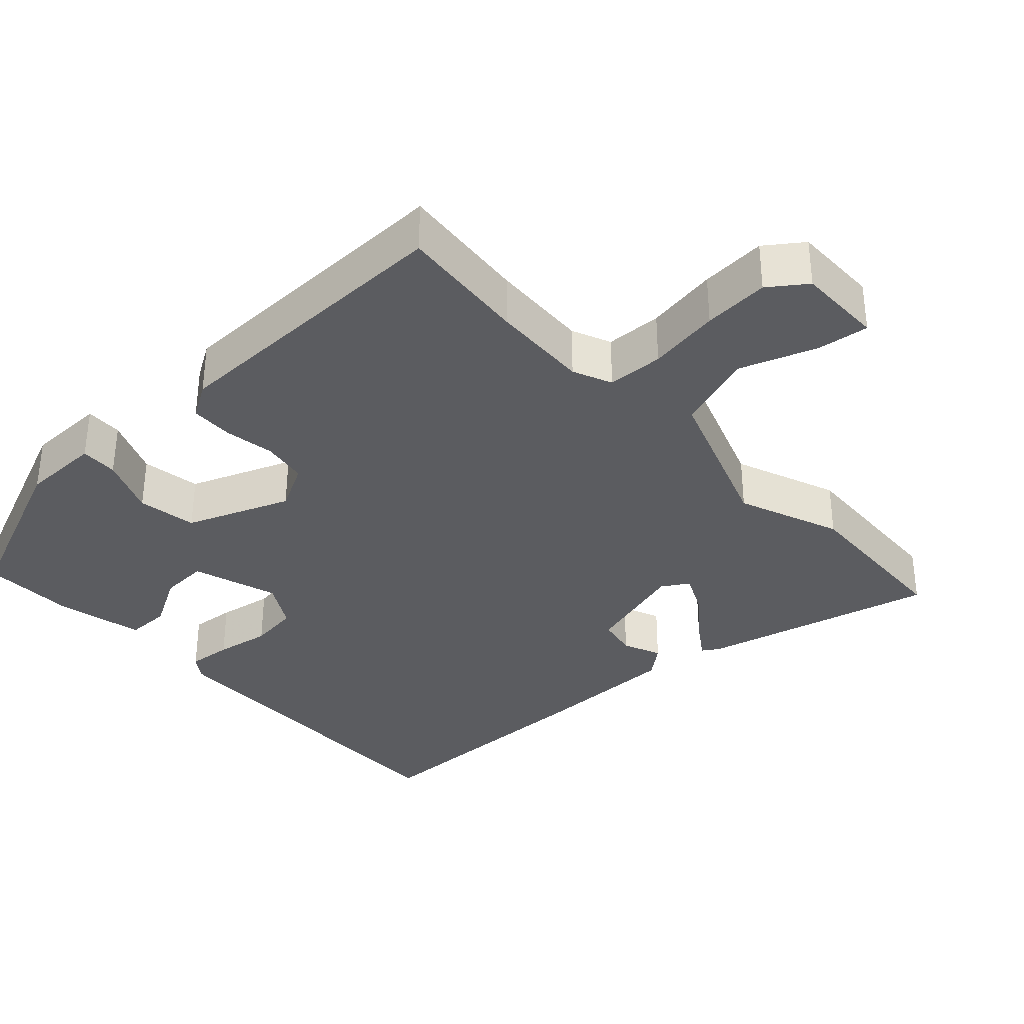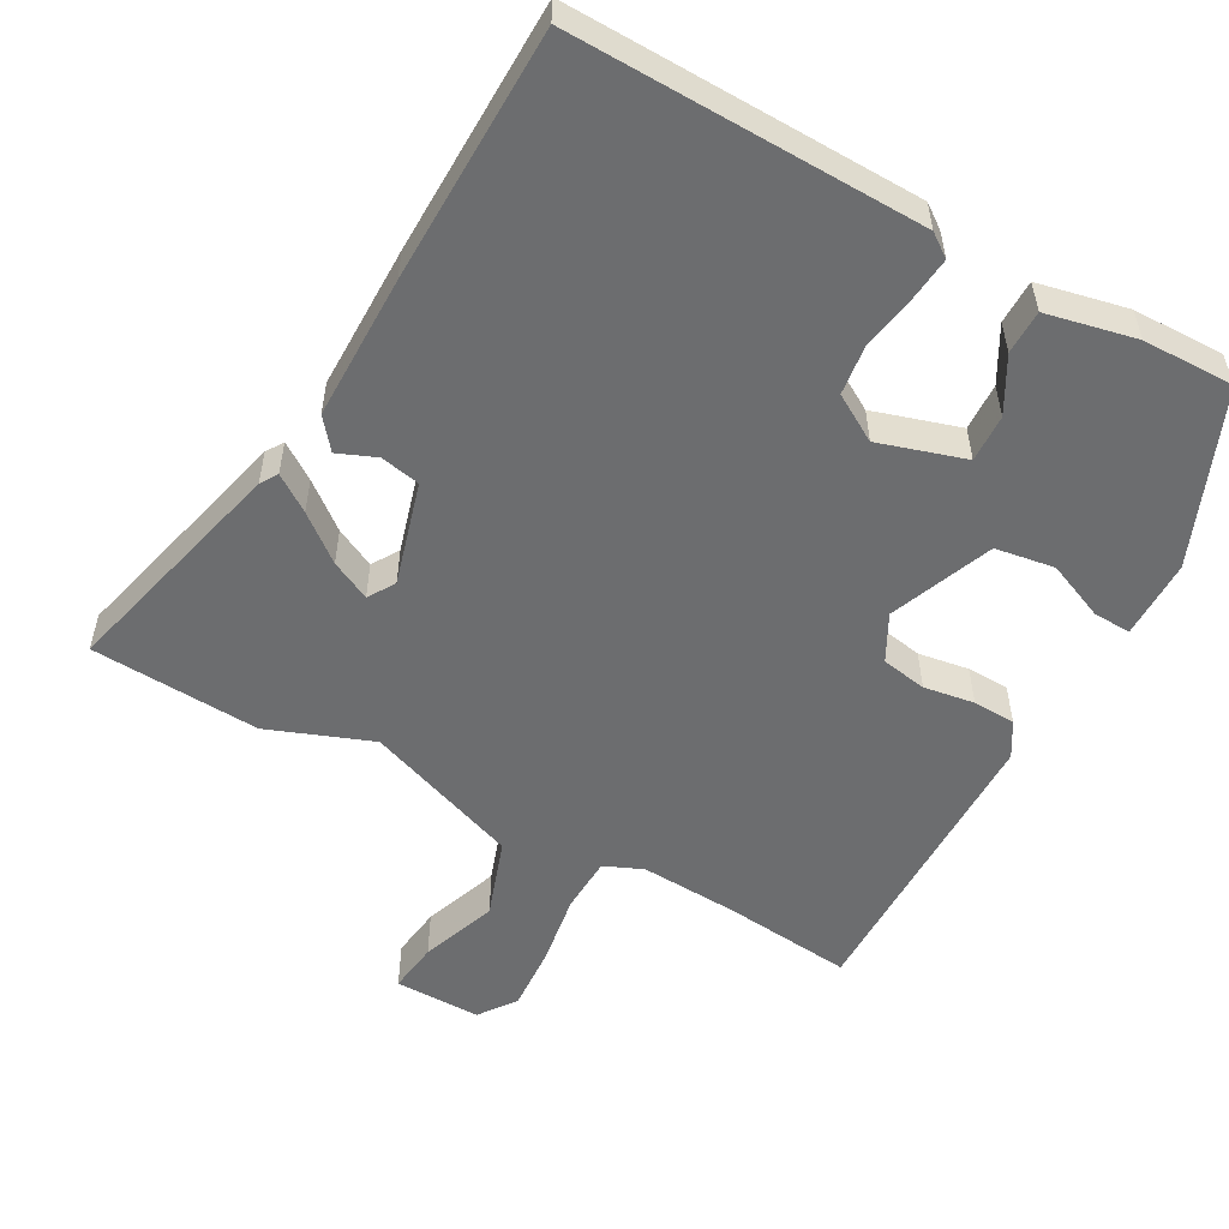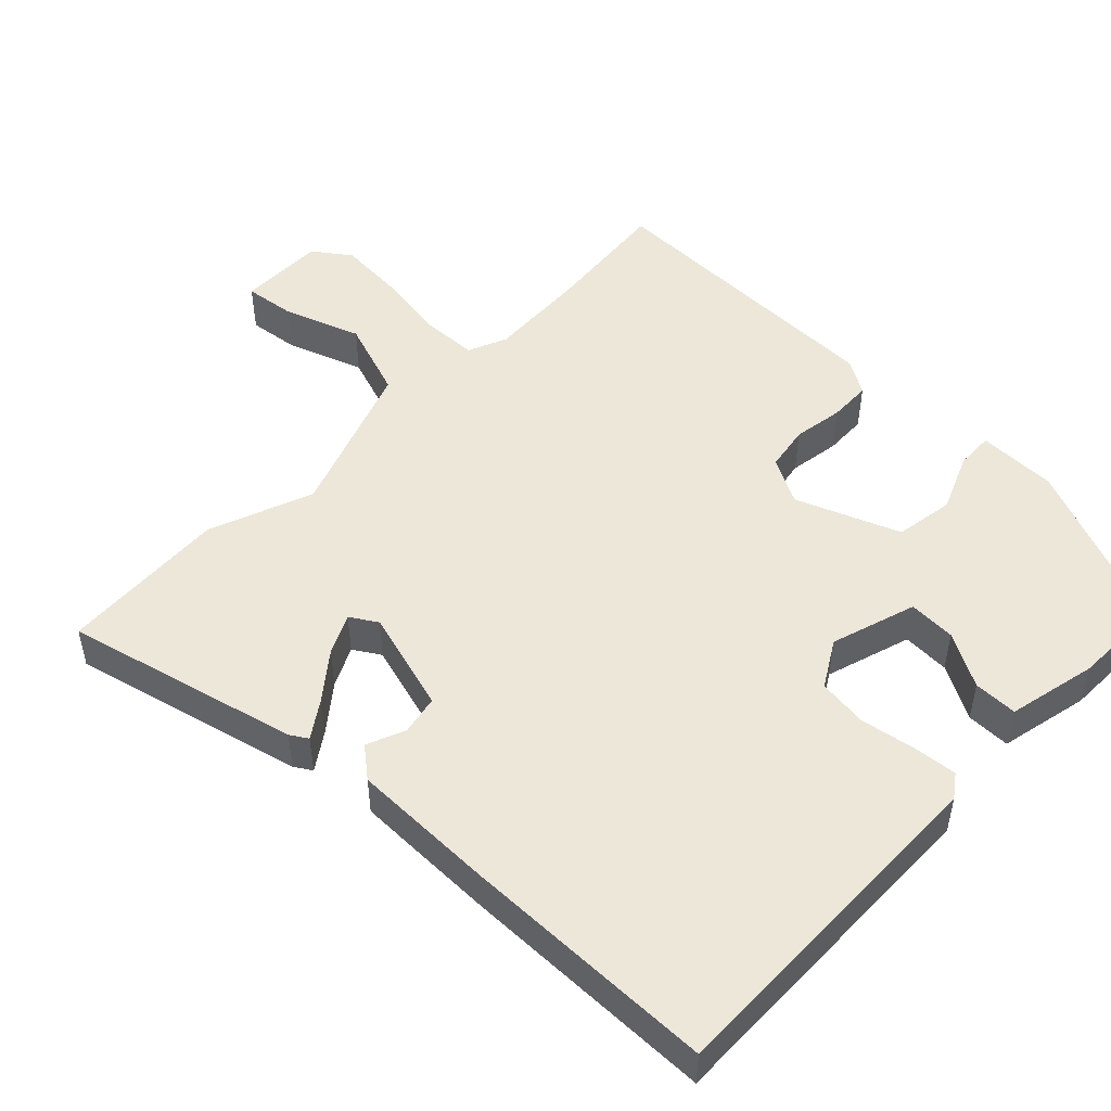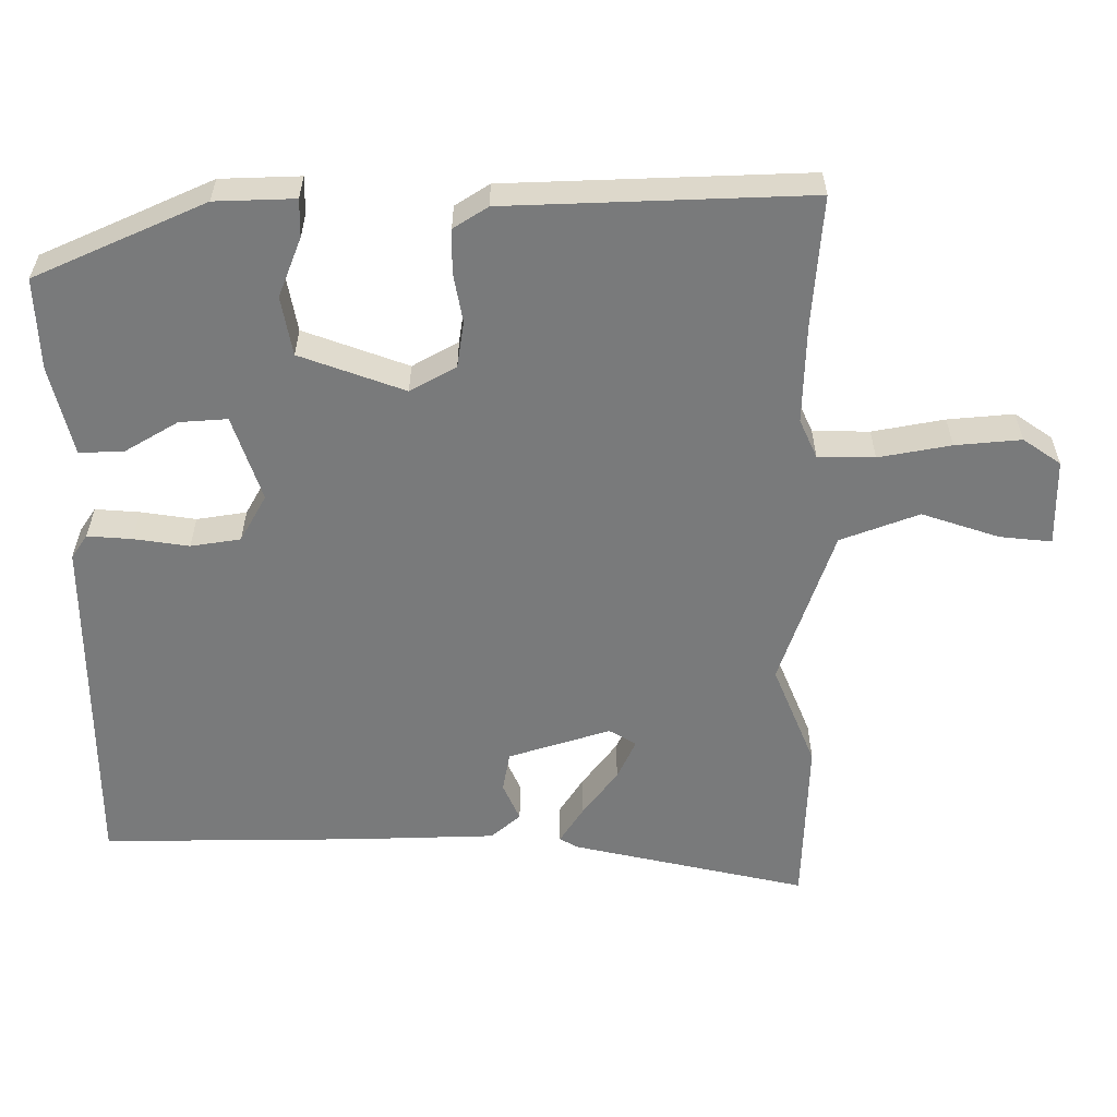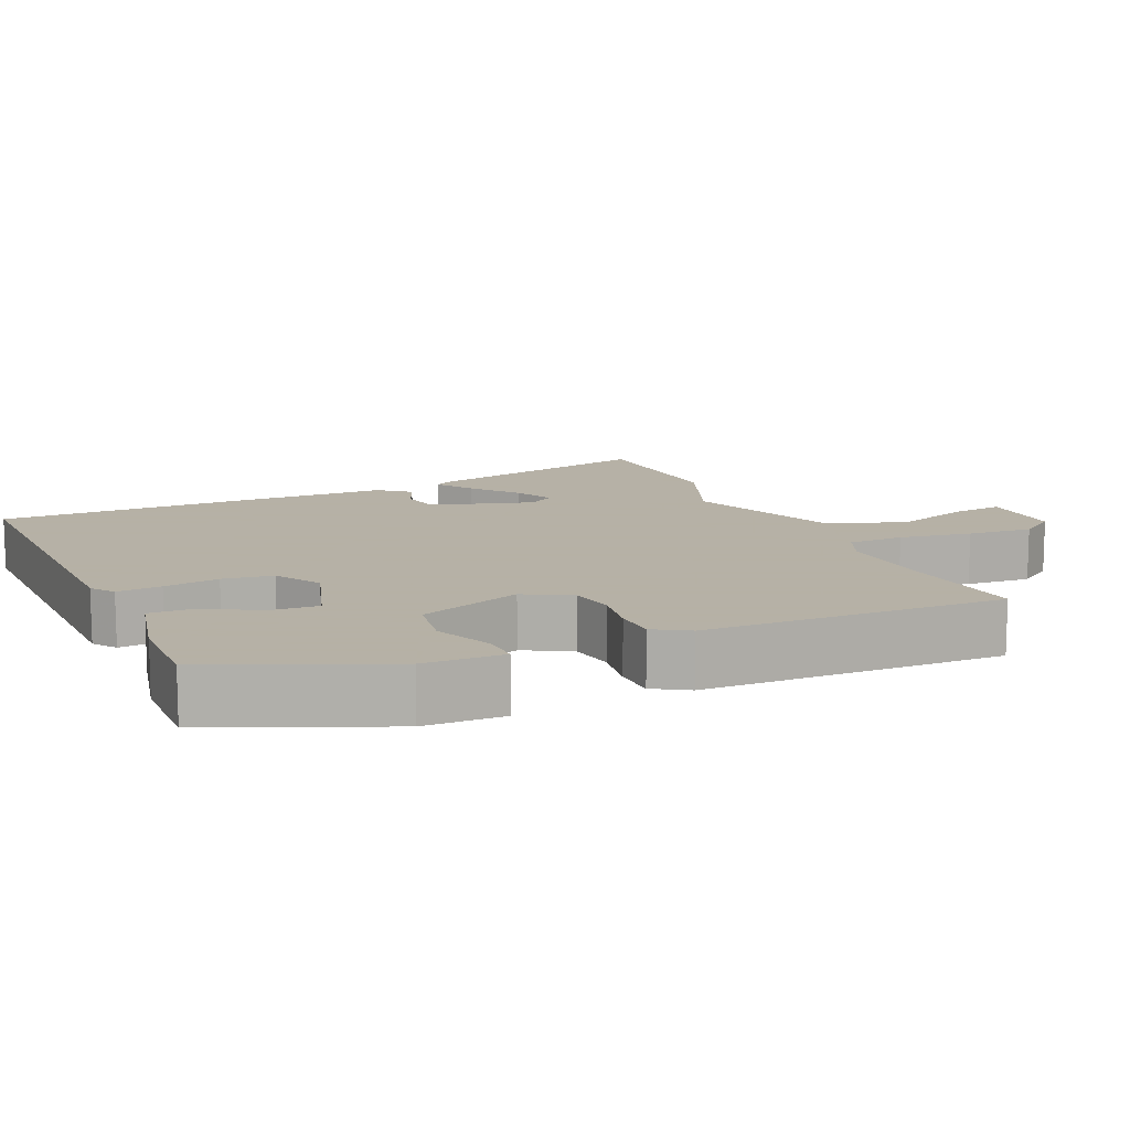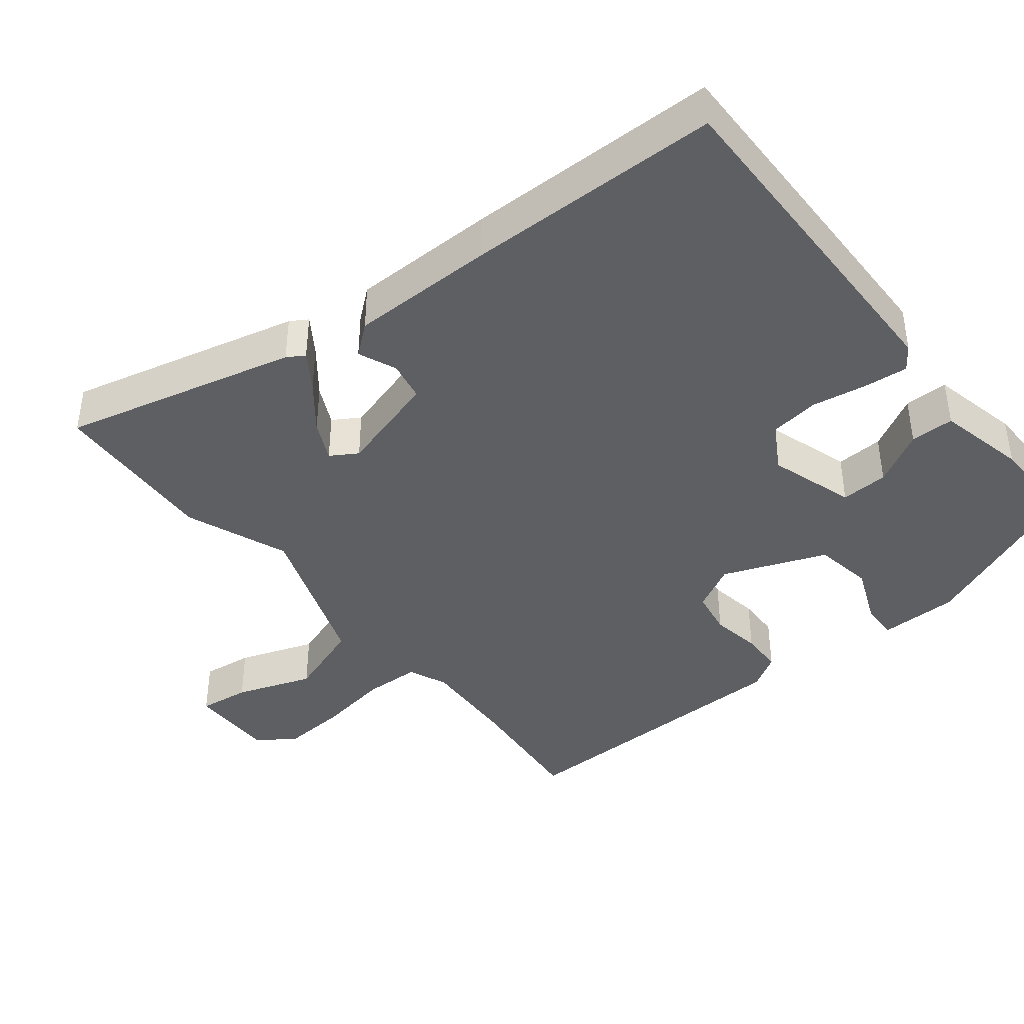
<metadata>
{"format":"obj","ext":"obj","renderer":"f3d","projection":"perspective","resolution":1024,"background":"white","views":[{"elev":-34.5,"azim":-47.1,"up":"+Y"},{"elev":-53.9,"azim":150.9,"up":"+Y"},{"elev":49.8,"azim":134.2,"up":"+Y"},{"elev":-58.0,"azim":-88.6,"up":"+Y"},{"elev":12.1,"azim":-113.6,"up":"+Y"},{"elev":-41.1,"azim":128.7,"up":"+Y"}]}
</metadata>
<code>
v -0.506 0.07 0.501
v -0.326 0.07 0.483
v -0.19 0.07 0.476
v -0.136 0.07 0.499
v -0.133 0.07 0.577
v -0.149 0.07 0.677
v -0.155 0.07 0.768
v -0.118 0.07 0.819
v 0.002 0.07 0.818
v -0.007 0.07 0.747
v -0.045 0.07 0.641
v -0.007 0.07 0.532
v 0.209 0.07 0.453
v 0.352 0.07 0.508
v 0.586 0.07 0.495
v 0.506 0.07 0.172
v 0.491 0.07 0.148
v 0.441 0.07 0.182
v 0.378 0.07 0.232
v 0.323 0.07 0.259
v 0.3 0.07 0.222
v 0.341 0.07 0.08
v 0.396 0.07 0.069
v 0.449 0.07 0.091
v 0.483 0.07 0.049
v 0.484 0.07 -0.152
v 0.479 0.07 -0.505
v -0.006 0.07 -0.495
v -0.038 0.07 -0.472
v -0.032 0.07 -0.411
v -0.019 0.07 -0.335
v -0.028 0.07 -0.266
v -0.092 0.07 -0.228
v -0.211 0.07 -0.265
v -0.208 0.07 -0.331
v -0.166 0.07 -0.406
v -0.166 0.07 -0.467
v -0.29 0.07 -0.494
v -0.417 0.07 -0.496
v -0.516 0.07 -0.259
v -0.517 0.07 -0.149
v -0.465 0.07 -0.151
v -0.384 0.07 -0.185
v -0.302 0.07 -0.172
v -0.246 0.07 -0.029
v -0.28 0.07 0.035
v -0.343 0.07 0.046
v -0.413 0.07 0.035
v -0.472 0.07 0.037
v -0.501 0.07 0.085
v -0.506 0 0.501
v -0.326 0 0.483
v -0.19 0 0.476
v -0.136 0 0.499
v -0.133 0 0.577
v -0.149 0 0.677
v -0.155 0 0.768
v -0.118 0 0.819
v 0.002 0 0.818
v -0.007 0 0.747
v -0.045 0 0.641
v -0.007 0 0.532
v 0.209 0 0.453
v 0.352 0 0.508
v 0.586 0 0.495
v 0.506 0 0.172
v 0.491 0 0.148
v 0.441 0 0.182
v 0.378 0 0.232
v 0.323 0 0.259
v 0.3 0 0.222
v 0.341 0 0.08
v 0.396 0 0.069
v 0.449 0 0.091
v 0.483 0 0.049
v 0.484 0 -0.152
v 0.479 0 -0.505
v -0.006 0 -0.495
v -0.038 0 -0.472
v -0.032 0 -0.411
v -0.019 0 -0.335
v -0.028 0 -0.266
v -0.092 0 -0.228
v -0.211 0 -0.265
v -0.208 0 -0.331
v -0.166 0 -0.406
v -0.166 0 -0.467
v -0.29 0 -0.494
v -0.417 0 -0.496
v -0.516 0 -0.259
v -0.517 0 -0.149
v -0.465 0 -0.151
v -0.384 0 -0.185
v -0.302 0 -0.172
v -0.246 0 -0.029
v -0.28 0 0.035
v -0.343 0 0.046
v -0.413 0 0.035
v -0.472 0 0.037
v -0.501 0 0.085
f 47 48 49 50
f 46 47 50 1
f 45 46 1 2
f 40 41 42 43
f 40 43 44
f 39 40 44
f 38 39 44 45
f 35 36 37 38
f 34 35 38 45
f 28 29 30 31
f 26 27 28 31
f 26 31 32
f 23 24 25 26
f 22 23 26 32
f 21 22 32 33
f 16 17 18 19
f 16 19 20
f 13 14 15 16
f 12 13 16 20
f 8 9 10 11
f 8 11 12
f 5 6 7 8
f 4 5 8 12
f 3 4 12 20
f 45 2 3 20
f 33 34 45
f 20 21 33 45
f 100 99 98 97
f 51 100 97 96
f 52 51 96 95
f 93 92 91 90
f 94 93 90
f 94 90 89
f 95 94 89 88
f 88 87 86 85
f 95 88 85 84
f 81 80 79 78
f 81 78 77 76
f 82 81 76
f 76 75 74 73
f 82 76 73 72
f 83 82 72 71
f 69 68 67 66
f 70 69 66
f 66 65 64 63
f 70 66 63 62
f 61 60 59 58
f 62 61 58
f 58 57 56 55
f 62 58 55 54
f 70 62 54 53
f 70 53 52 95
f 95 84 83
f 95 83 71 70
f 1 51 52 2
f 2 52 53 3
f 3 53 54 4
f 4 54 55 5
f 5 55 56 6
f 6 56 57 7
f 7 57 58 8
f 8 58 59 9
f 9 59 60 10
f 10 60 61 11
f 11 61 62 12
f 12 62 63 13
f 13 63 64 14
f 14 64 65 15
f 15 65 66 16
f 16 66 67 17
f 17 67 68 18
f 18 68 69 19
f 19 69 70 20
f 20 70 71 21
f 21 71 72 22
f 22 72 73 23
f 23 73 74 24
f 24 74 75 25
f 25 75 76 26
f 26 76 77 27
f 27 77 78 28
f 28 78 79 29
f 29 79 80 30
f 30 80 81 31
f 31 81 82 32
f 32 82 83 33
f 33 83 84 34
f 34 84 85 35
f 35 85 86 36
f 36 86 87 37
f 37 87 88 38
f 38 88 89 39
f 39 89 90 40
f 40 90 91 41
f 41 91 92 42
f 42 92 93 43
f 43 93 94 44
f 44 94 95 45
f 45 95 96 46
f 46 96 97 47
f 47 97 98 48
f 48 98 99 49
f 49 99 100 50
f 50 100 51 1

</code>
